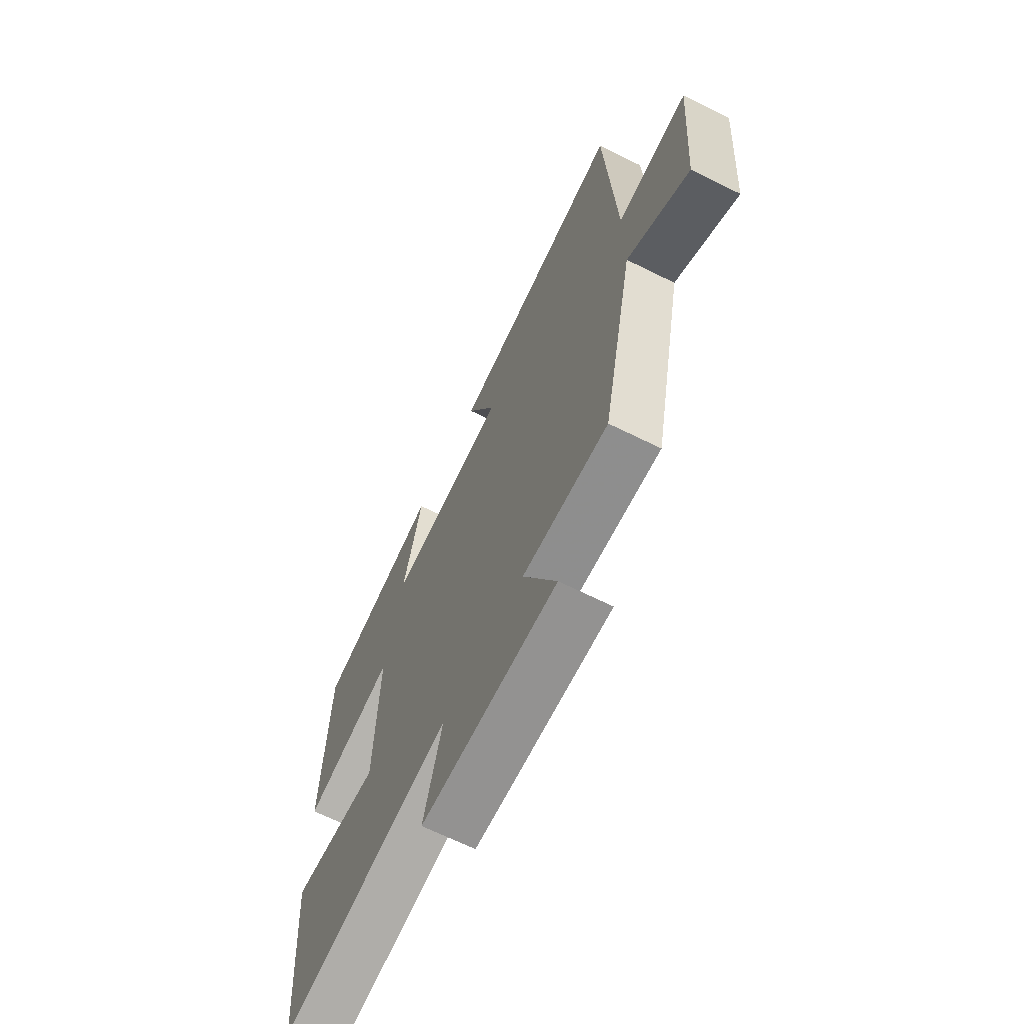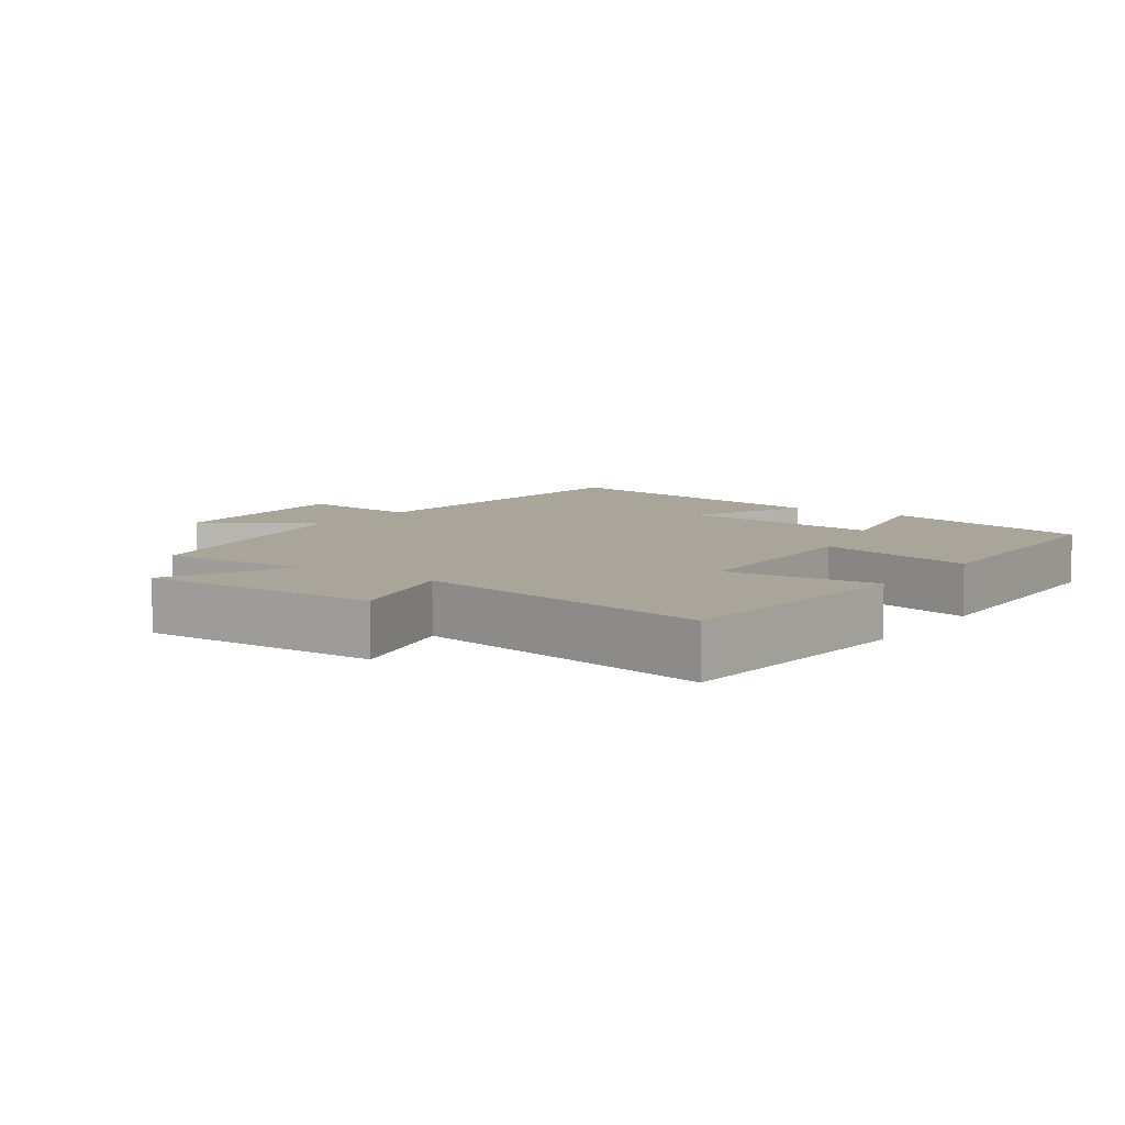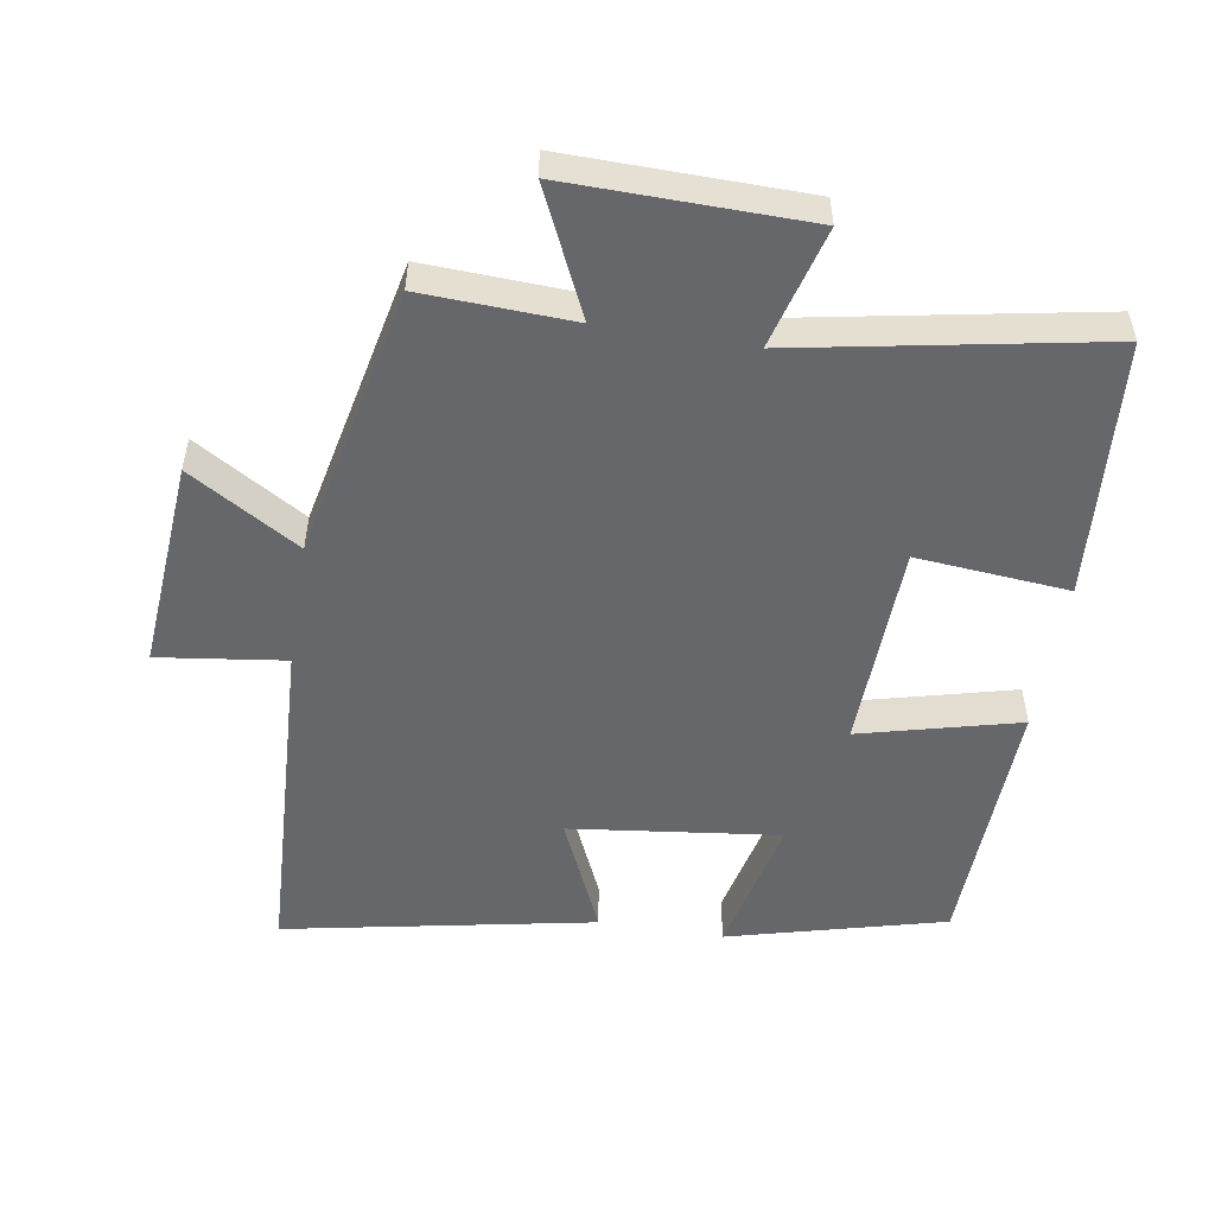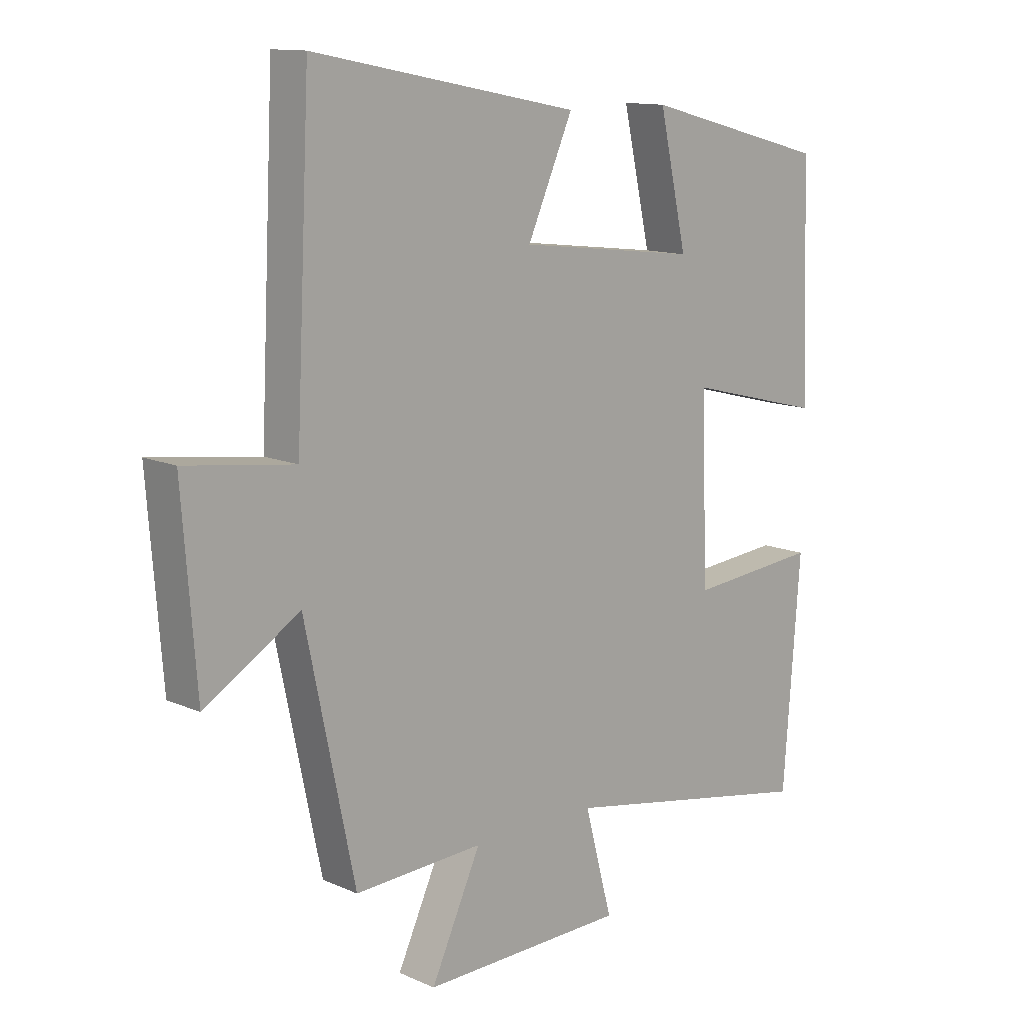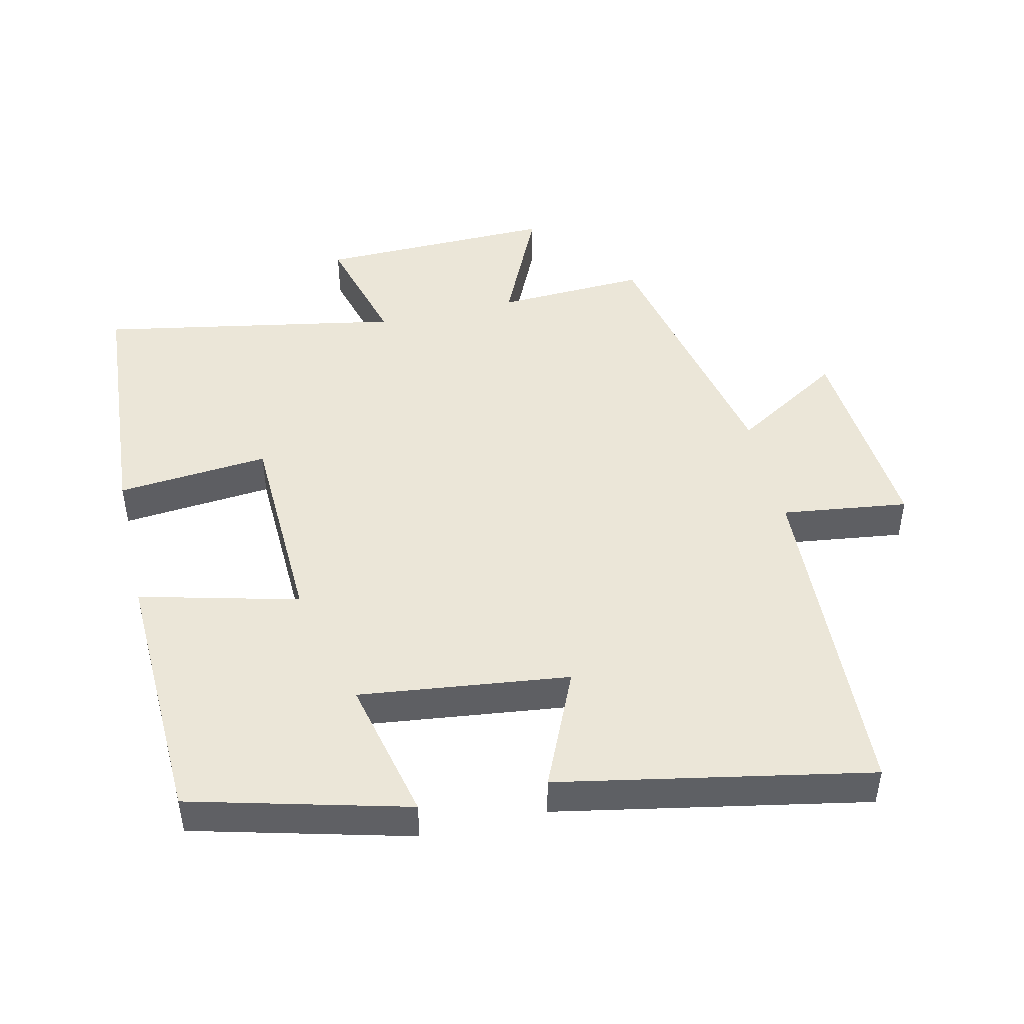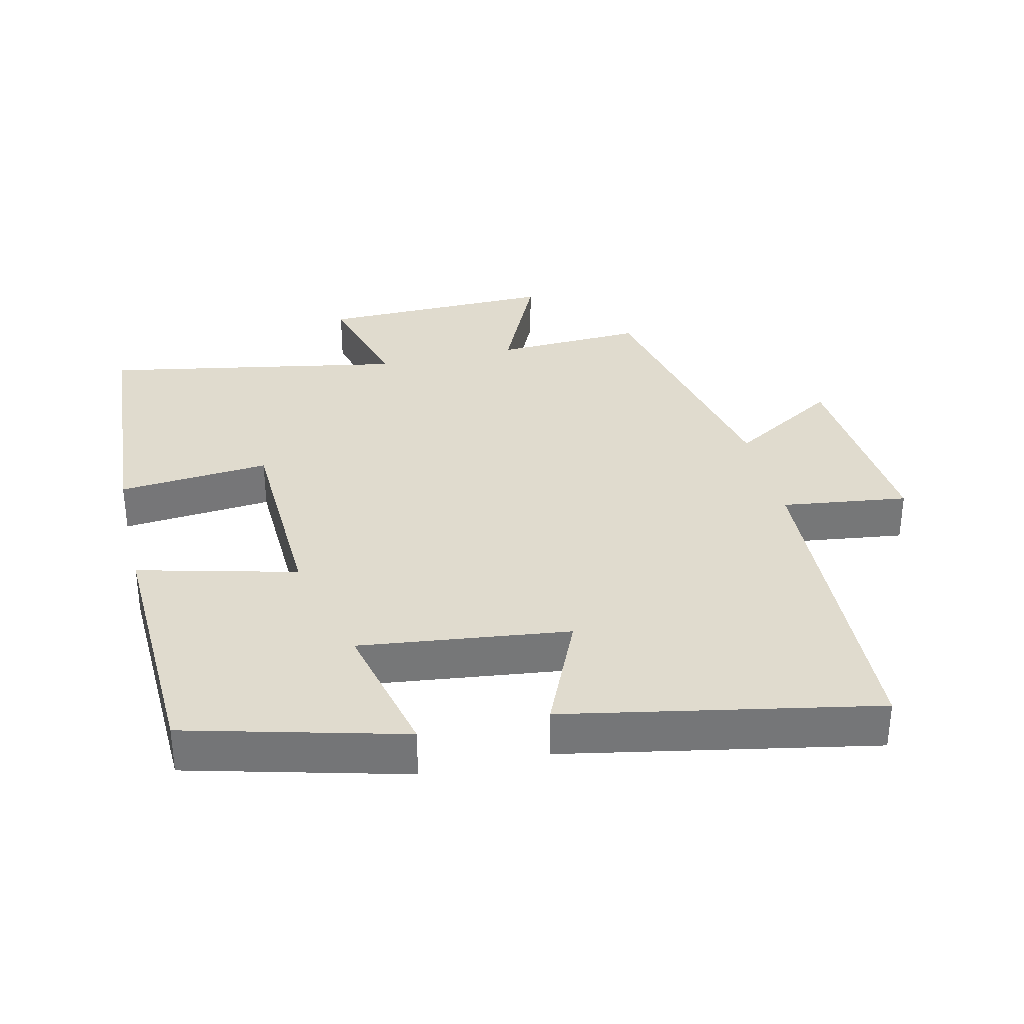
<metadata>
{"format":"obj","ext":"obj","renderer":"f3d","projection":"perspective","resolution":1024,"background":"white","views":[{"elev":-67.4,"azim":63.6,"up":"+Z"},{"elev":7.5,"azim":-144.9,"up":"+Y"},{"elev":-52.1,"azim":170.7,"up":"+Y"},{"elev":12.6,"azim":135.6,"up":"+Z"},{"elev":46.5,"azim":-13.1,"up":"+Y"},{"elev":33.4,"azim":-13.3,"up":"+Y"}]}
</metadata>
<code>
v -0.487 0.07 0.416
v -0.167 0.07 0.5
v -0.215 0.07 0.287
v 0.095 0.07 0.325
v 0.017 0.07 0.5
v 0.475 0.07 0.589
v 0.5 0.07 0.082
v 0.687 0.07 0.107
v 0.663 0.07 -0.205
v 0.5 0.07 -0.106
v 0.415 0.07 -0.51
v 0.193 0.07 -0.5
v 0.279 0.07 -0.685
v -0.073 0.07 -0.679
v -0.025 0.07 -0.5
v -0.471 0.07 -0.583
v -0.5 0.07 -0.2
v -0.275 0.07 -0.22
v -0.265 0.07 0.088
v -0.5 0.07 0.028
v -0.487 0 0.416
v -0.167 0 0.5
v -0.215 0 0.287
v 0.095 0 0.325
v 0.017 0 0.5
v 0.475 0 0.589
v 0.5 0 0.082
v 0.687 0 0.107
v 0.663 0 -0.205
v 0.5 0 -0.106
v 0.415 0 -0.51
v 0.193 0 -0.5
v 0.279 0 -0.685
v -0.073 0 -0.679
v -0.025 0 -0.5
v -0.471 0 -0.583
v -0.5 0 -0.2
v -0.275 0 -0.22
v -0.265 0 0.088
v -0.5 0 0.028
f 19 20 1 2
f 15 16 17 18
f 15 18 19
f 12 13 14 15
f 12 15 19
f 10 11 12 19
f 7 8 9 10
f 4 5 6 7
f 3 4 7 10
f 19 2 3
f 3 10 19
f 22 21 40 39
f 38 37 36 35
f 39 38 35
f 35 34 33 32
f 39 35 32
f 39 32 31 30
f 30 29 28 27
f 27 26 25 24
f 30 27 24 23
f 23 22 39
f 39 30 23
f 1 21 22 2
f 2 22 23 3
f 3 23 24 4
f 4 24 25 5
f 5 25 26 6
f 6 26 27 7
f 7 27 28 8
f 8 28 29 9
f 9 29 30 10
f 10 30 31 11
f 11 31 32 12
f 12 32 33 13
f 13 33 34 14
f 14 34 35 15
f 15 35 36 16
f 16 36 37 17
f 17 37 38 18
f 18 38 39 19
f 19 39 40 20
f 20 40 21 1

</code>
